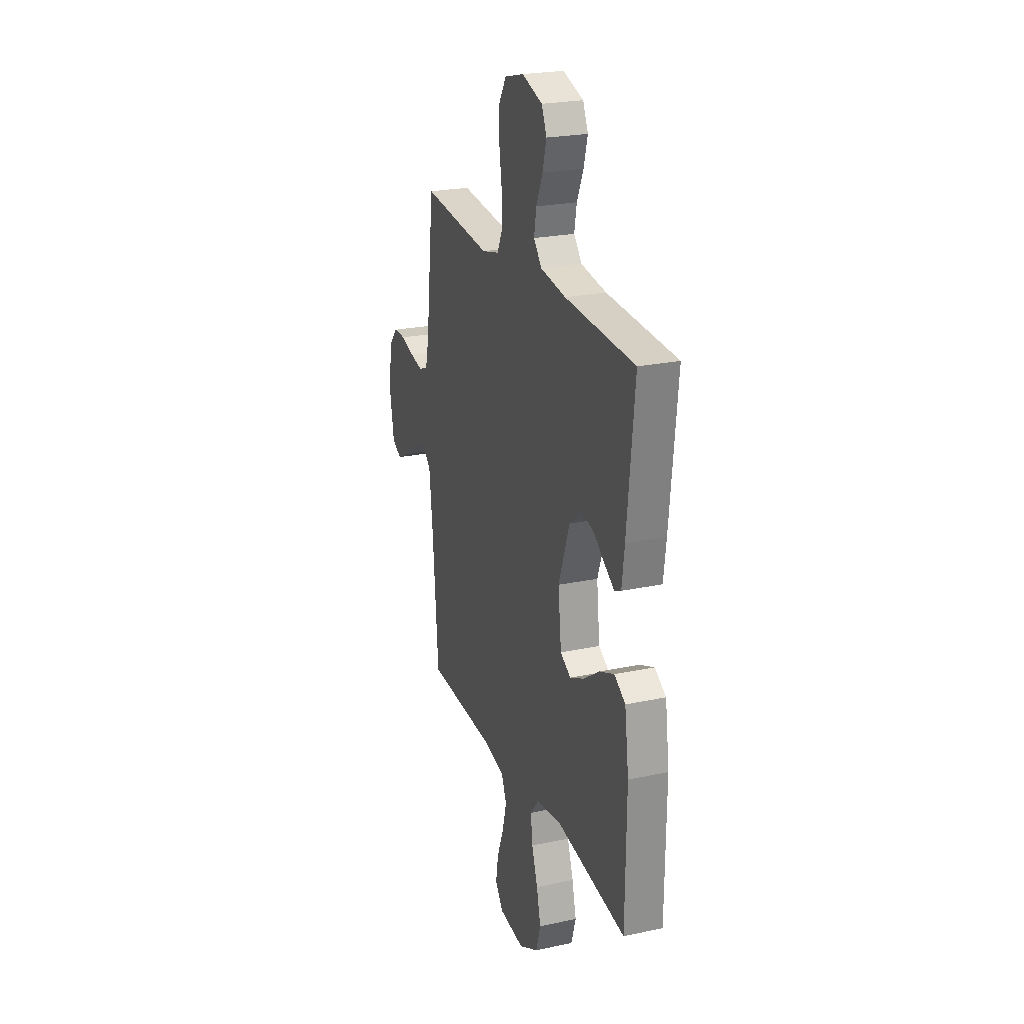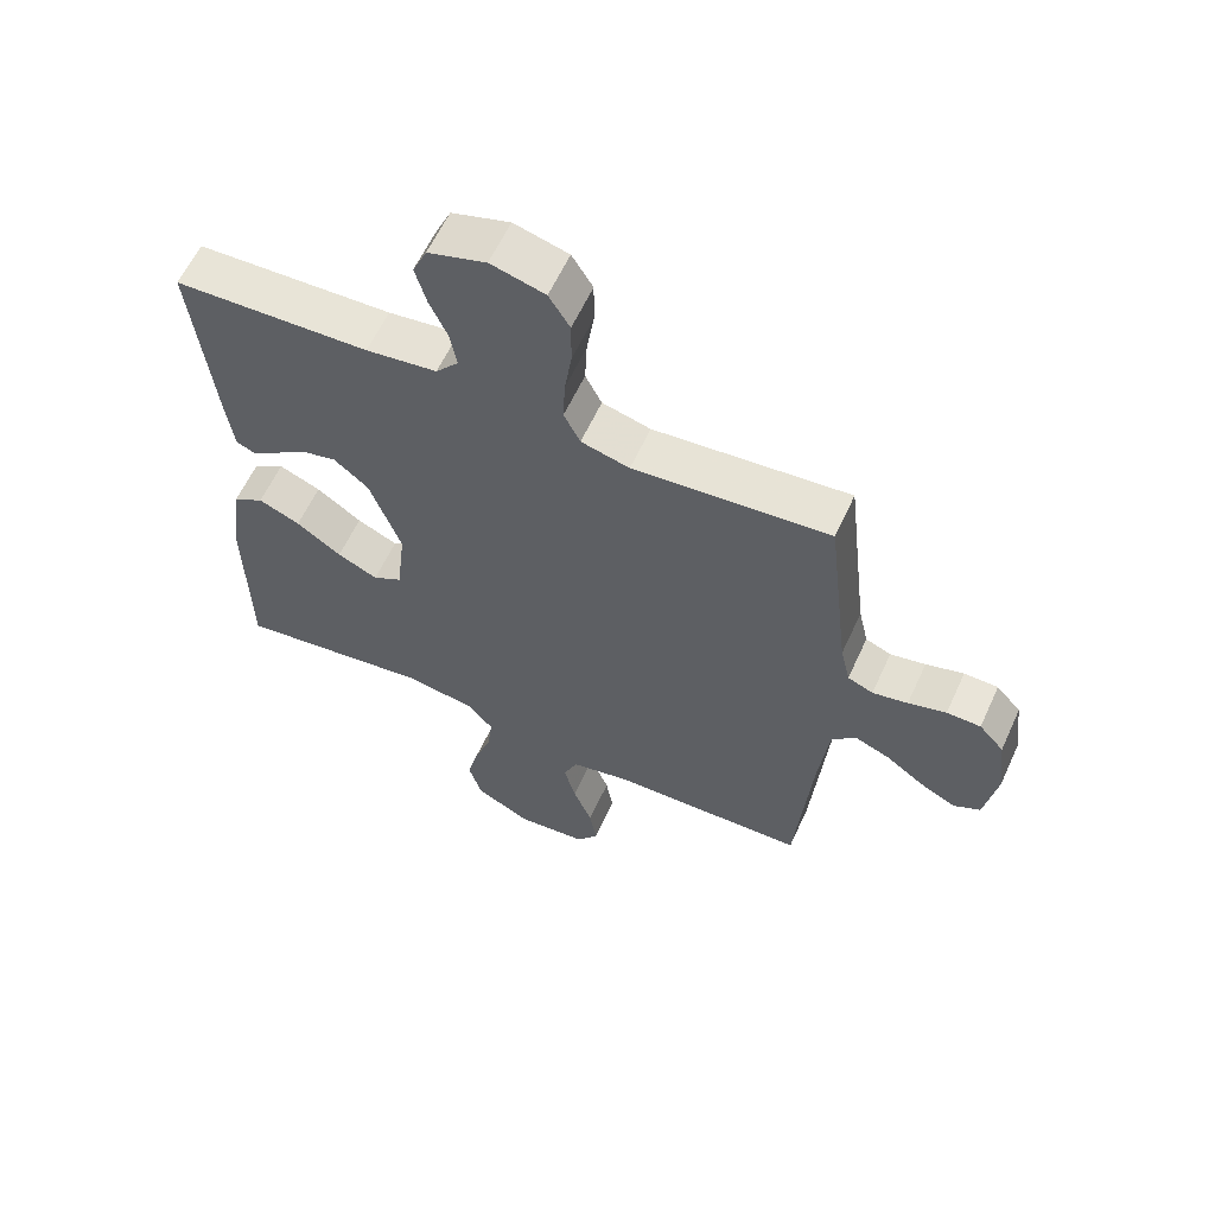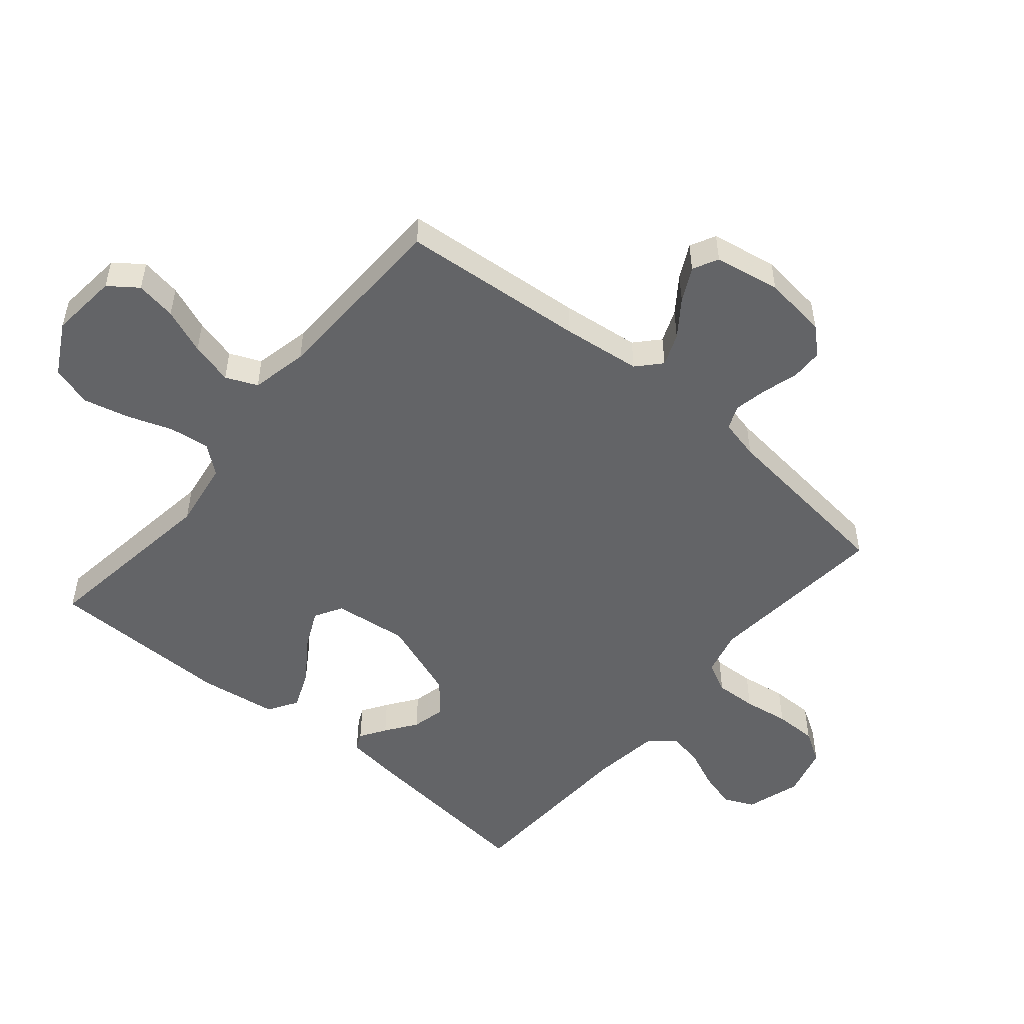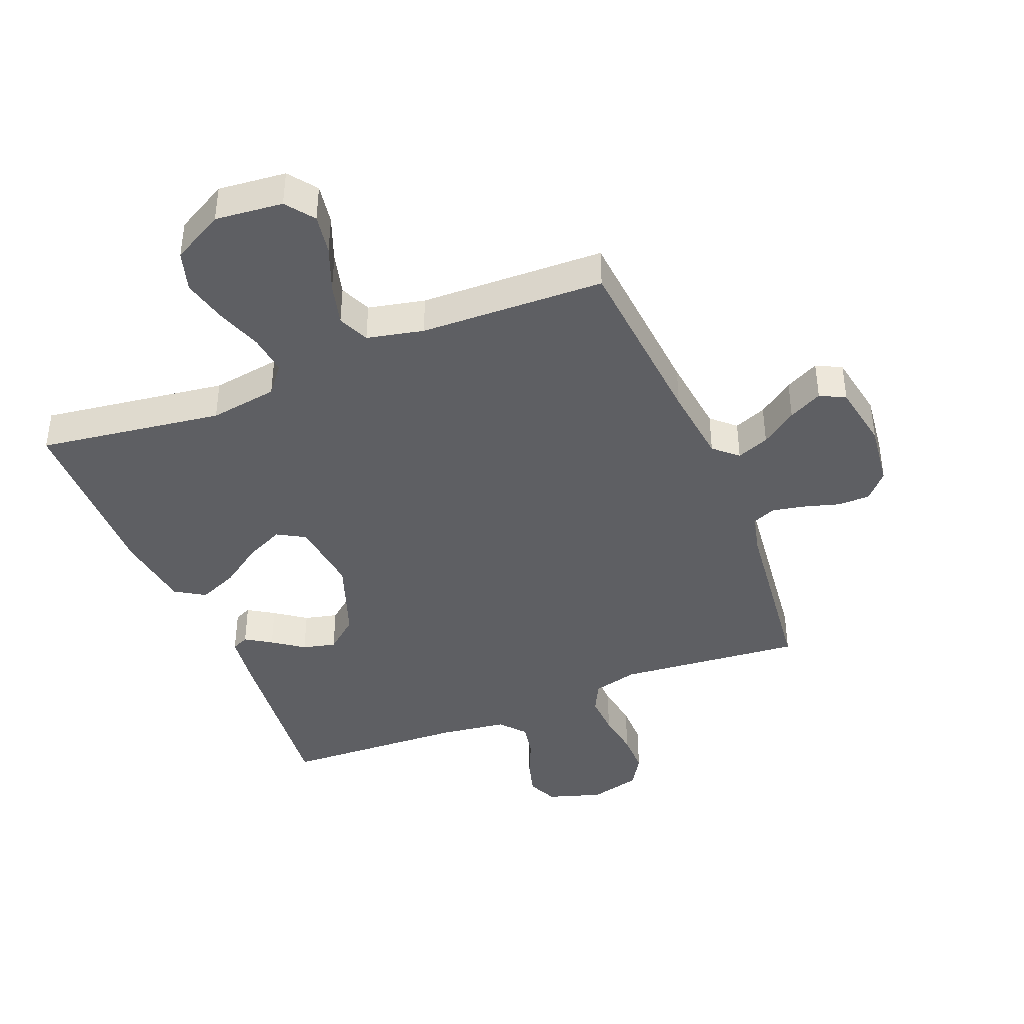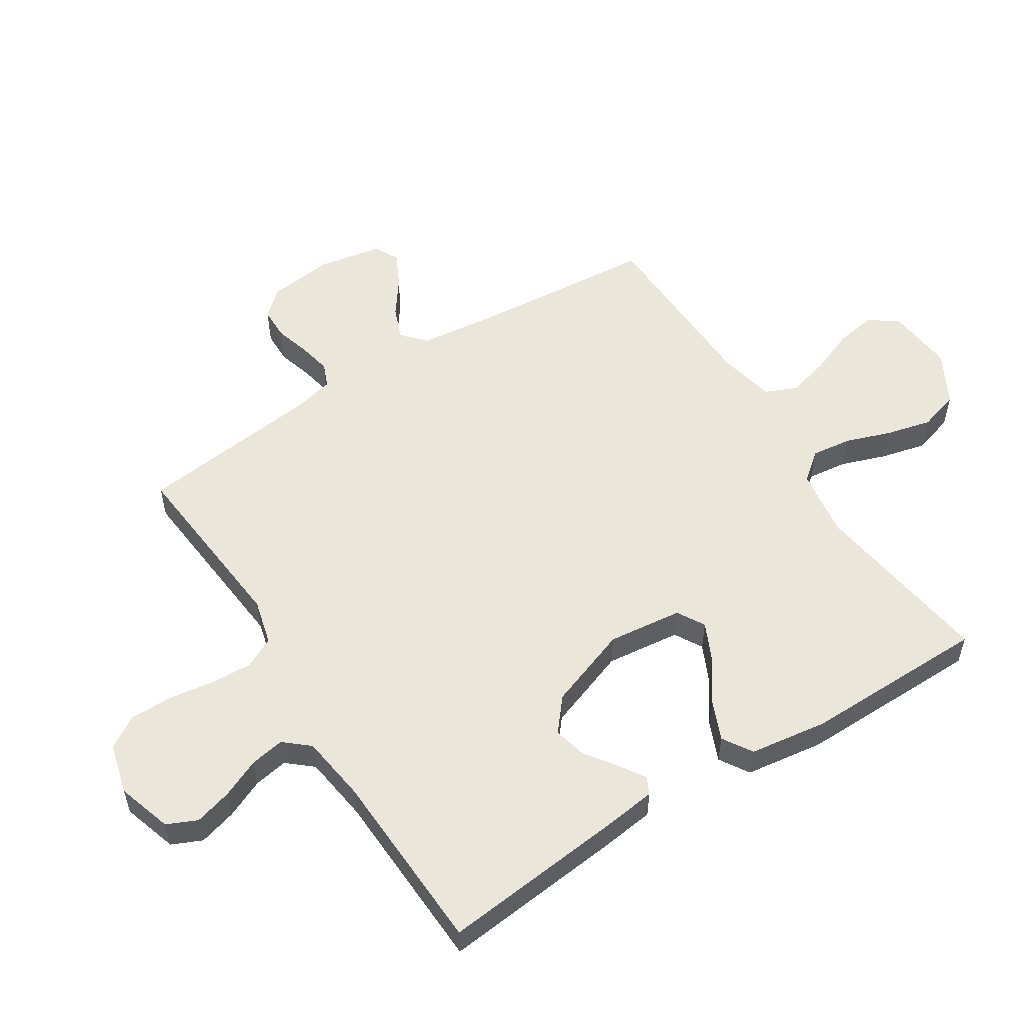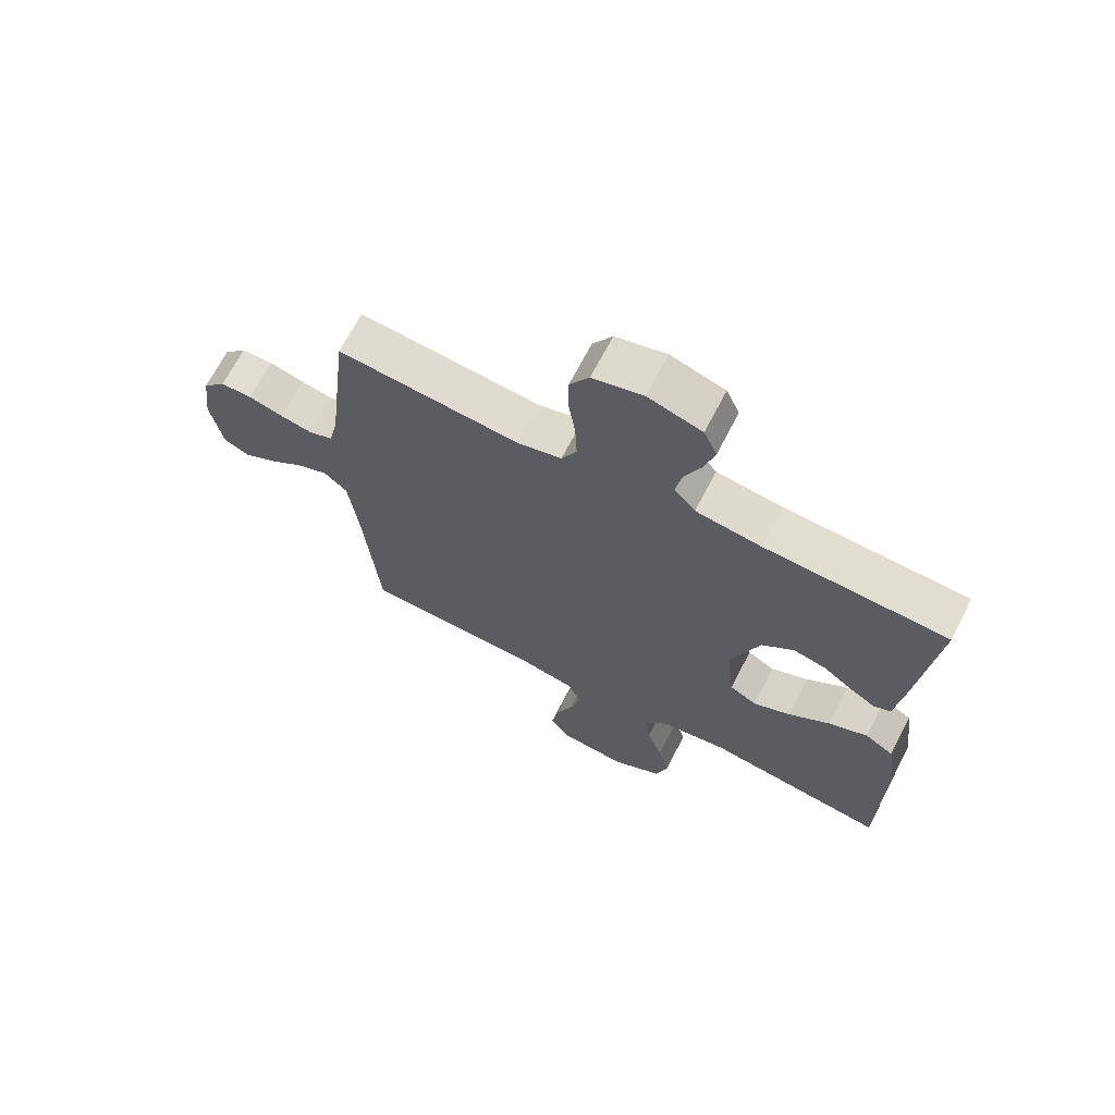
<metadata>
{"format":"obj","ext":"obj","renderer":"f3d","projection":"perspective","resolution":1024,"background":"white","views":[{"elev":23.8,"azim":70.5,"up":"+Z"},{"elev":60.7,"azim":-155.4,"up":"+Z"},{"elev":-51.2,"azim":-129.9,"up":"+Y"},{"elev":-41.1,"azim":-158.0,"up":"+Y"},{"elev":54.8,"azim":57.6,"up":"+Y"},{"elev":68.3,"azim":27.3,"up":"+Z"}]}
</metadata>
<code>
v 0.5 0.07 -0.5
v 0.2 0.07 -0.458
v 0.089 0.07 -0.475
v 0.052 0.07 -0.521
v 0.06 0.07 -0.586
v 0.086 0.07 -0.66
v 0.104 0.07 -0.734
v 0.084 0.07 -0.8
v 0 0.07 -0.846
v -0.11 0.07 -0.835
v -0.144 0.07 -0.789
v -0.133 0.07 -0.723
v -0.104 0.07 -0.649
v -0.086 0.07 -0.58
v -0.108 0.07 -0.529
v -0.2 0.07 -0.509
v -0.5 0.07 -0.5
v -0.525 0.07 -0.2
v -0.54 0.07 -0.072
v -0.578 0.07 -0.037
v -0.631 0.07 -0.058
v -0.689 0.07 -0.1
v -0.744 0.07 -0.128
v -0.785 0.07 -0.107
v -0.804 0.07 0
v -0.791 0.07 0.104
v -0.753 0.07 0.146
v -0.701 0.07 0.147
v -0.643 0.07 0.13
v -0.589 0.07 0.119
v -0.55 0.07 0.135
v -0.535 0.07 0.2
v -0.5 0.07 0.5
v -0.2 0.07 0.472
v -0.126 0.07 0.491
v -0.101 0.07 0.541
v -0.104 0.07 0.609
v -0.115 0.07 0.683
v -0.115 0.07 0.752
v -0.083 0.07 0.804
v 0 0.07 0.826
v 0.089 0.07 0.798
v 0.111 0.07 0.749
v 0.094 0.07 0.688
v 0.066 0.07 0.625
v 0.056 0.07 0.569
v 0.091 0.07 0.528
v 0.2 0.07 0.513
v 0.5 0.07 0.5
v 0.469 0.07 0.2
v 0.458 0.07 0.114
v 0.43 0.07 0.101
v 0.388 0.07 0.128
v 0.338 0.07 0.164
v 0.284 0.07 0.177
v 0.231 0.07 0.133
v 0.183 0.07 0
v 0.197 0.07 -0.121
v 0.242 0.07 -0.147
v 0.304 0.07 -0.118
v 0.373 0.07 -0.07
v 0.437 0.07 -0.043
v 0.485 0.07 -0.073
v 0.503 0.07 -0.2
v 0.5 0 -0.5
v 0.2 0 -0.458
v 0.089 0 -0.475
v 0.052 0 -0.521
v 0.06 0 -0.586
v 0.086 0 -0.66
v 0.104 0 -0.734
v 0.084 0 -0.8
v 0 0 -0.846
v -0.11 0 -0.835
v -0.144 0 -0.789
v -0.133 0 -0.723
v -0.104 0 -0.649
v -0.086 0 -0.58
v -0.108 0 -0.529
v -0.2 0 -0.509
v -0.5 0 -0.5
v -0.525 0 -0.2
v -0.54 0 -0.072
v -0.578 0 -0.037
v -0.631 0 -0.058
v -0.689 0 -0.1
v -0.744 0 -0.128
v -0.785 0 -0.107
v -0.804 0 0
v -0.791 0 0.104
v -0.753 0 0.146
v -0.701 0 0.147
v -0.643 0 0.13
v -0.589 0 0.119
v -0.55 0 0.135
v -0.535 0 0.2
v -0.5 0 0.5
v -0.2 0 0.472
v -0.126 0 0.491
v -0.101 0 0.541
v -0.104 0 0.609
v -0.115 0 0.683
v -0.115 0 0.752
v -0.083 0 0.804
v 0 0 0.826
v 0.089 0 0.798
v 0.111 0 0.749
v 0.094 0 0.688
v 0.066 0 0.625
v 0.056 0 0.569
v 0.091 0 0.528
v 0.2 0 0.513
v 0.5 0 0.5
v 0.469 0 0.2
v 0.458 0 0.114
v 0.43 0 0.101
v 0.388 0 0.128
v 0.338 0 0.164
v 0.284 0 0.177
v 0.231 0 0.133
v 0.183 0 0
v 0.197 0 -0.121
v 0.242 0 -0.147
v 0.304 0 -0.118
v 0.373 0 -0.07
v 0.437 0 -0.043
v 0.485 0 -0.073
v 0.503 0 -0.2
f 63 64 1 2
f 60 61 62 63
f 59 60 63 2
f 58 59 2 3
f 57 58 3 4
f 51 52 53 54
f 49 50 51 54
f 48 49 54 55
f 47 48 55 56
f 42 43 44 45
f 42 45 46
f 41 42 46
f 40 41 46
f 37 38 39 40
f 36 37 40 46
f 35 36 46 47
f 32 33 34
f 31 32 34 35
f 26 27 28 29
f 26 29 30
f 25 26 30
f 24 25 30 31
f 21 22 23 24
f 20 21 24 31
f 16 17 18
f 15 16 18 19
f 10 11 12 13
f 10 13 14
f 9 10 14
f 8 9 14
f 5 6 7 8
f 4 5 8 14
f 57 4 14 15
f 19 20 31 35
f 35 47 56 57
f 15 19 35 57
f 66 65 128 127
f 127 126 125 124
f 66 127 124 123
f 67 66 123 122
f 68 67 122 121
f 118 117 116 115
f 118 115 114 113
f 119 118 113 112
f 120 119 112 111
f 109 108 107 106
f 110 109 106
f 110 106 105
f 110 105 104
f 104 103 102 101
f 110 104 101 100
f 111 110 100 99
f 98 97 96
f 99 98 96 95
f 93 92 91 90
f 94 93 90
f 94 90 89
f 95 94 89 88
f 88 87 86 85
f 95 88 85 84
f 82 81 80
f 83 82 80 79
f 77 76 75 74
f 78 77 74
f 78 74 73
f 78 73 72
f 72 71 70 69
f 78 72 69 68
f 79 78 68 121
f 99 95 84 83
f 121 120 111 99
f 121 99 83 79
f 1 65 66 2
f 2 66 67 3
f 3 67 68 4
f 4 68 69 5
f 5 69 70 6
f 6 70 71 7
f 7 71 72 8
f 8 72 73 9
f 9 73 74 10
f 10 74 75 11
f 11 75 76 12
f 12 76 77 13
f 13 77 78 14
f 14 78 79 15
f 15 79 80 16
f 16 80 81 17
f 17 81 82 18
f 18 82 83 19
f 19 83 84 20
f 20 84 85 21
f 21 85 86 22
f 22 86 87 23
f 23 87 88 24
f 24 88 89 25
f 25 89 90 26
f 26 90 91 27
f 27 91 92 28
f 28 92 93 29
f 29 93 94 30
f 30 94 95 31
f 31 95 96 32
f 32 96 97 33
f 33 97 98 34
f 34 98 99 35
f 35 99 100 36
f 36 100 101 37
f 37 101 102 38
f 38 102 103 39
f 39 103 104 40
f 40 104 105 41
f 41 105 106 42
f 42 106 107 43
f 43 107 108 44
f 44 108 109 45
f 45 109 110 46
f 46 110 111 47
f 47 111 112 48
f 48 112 113 49
f 49 113 114 50
f 50 114 115 51
f 51 115 116 52
f 52 116 117 53
f 53 117 118 54
f 54 118 119 55
f 55 119 120 56
f 56 120 121 57
f 57 121 122 58
f 58 122 123 59
f 59 123 124 60
f 60 124 125 61
f 61 125 126 62
f 62 126 127 63
f 63 127 128 64
f 64 128 65 1

</code>
